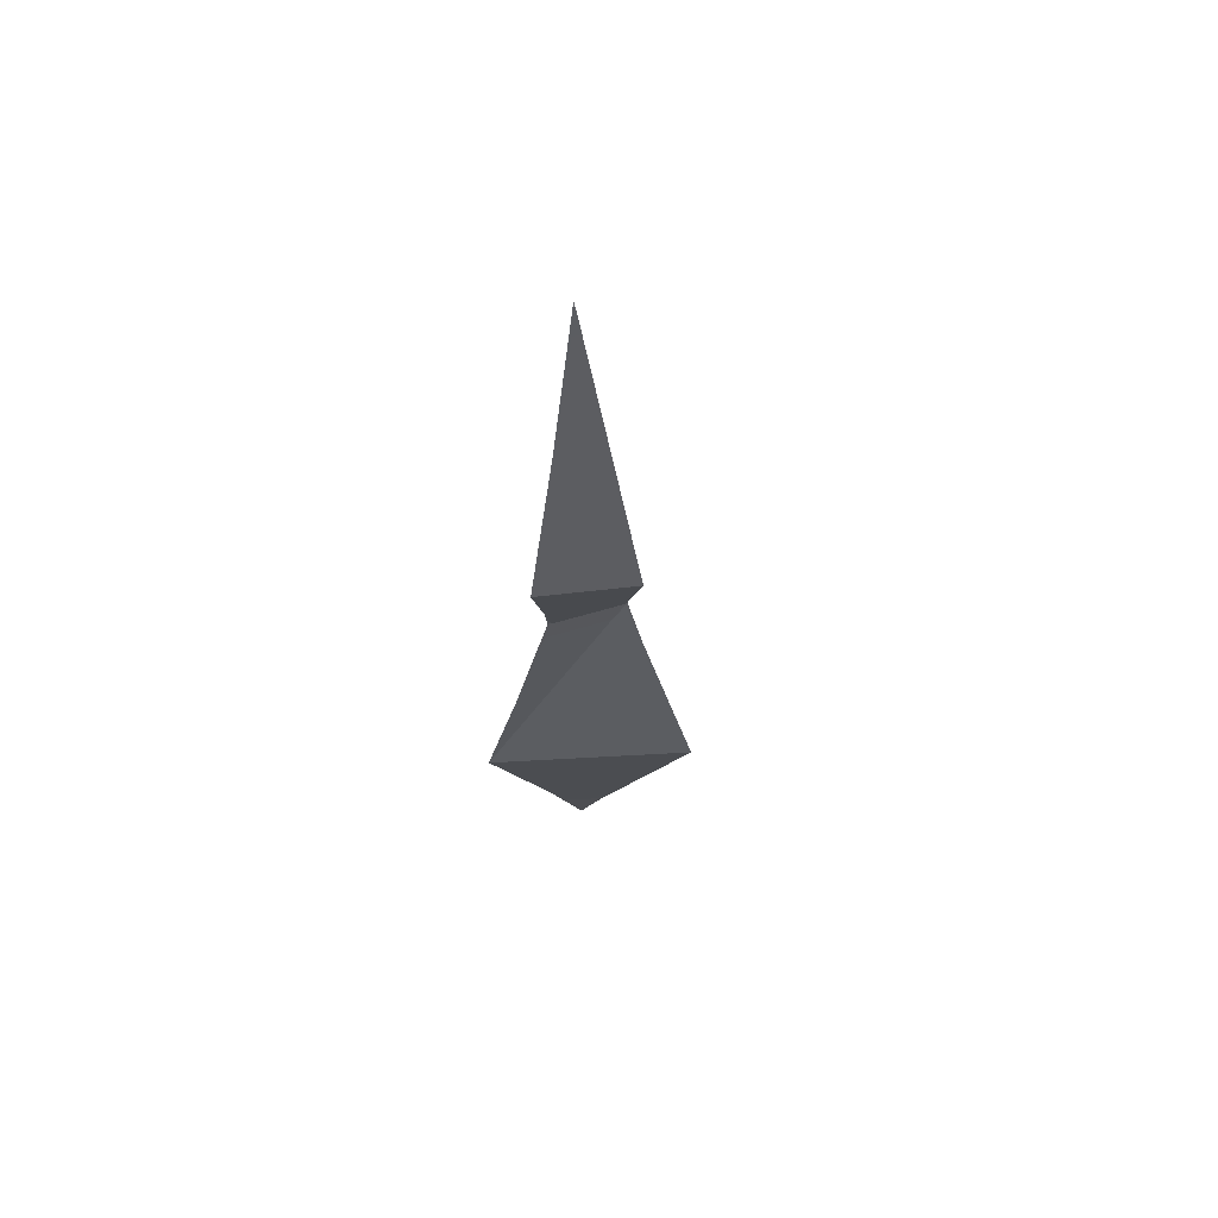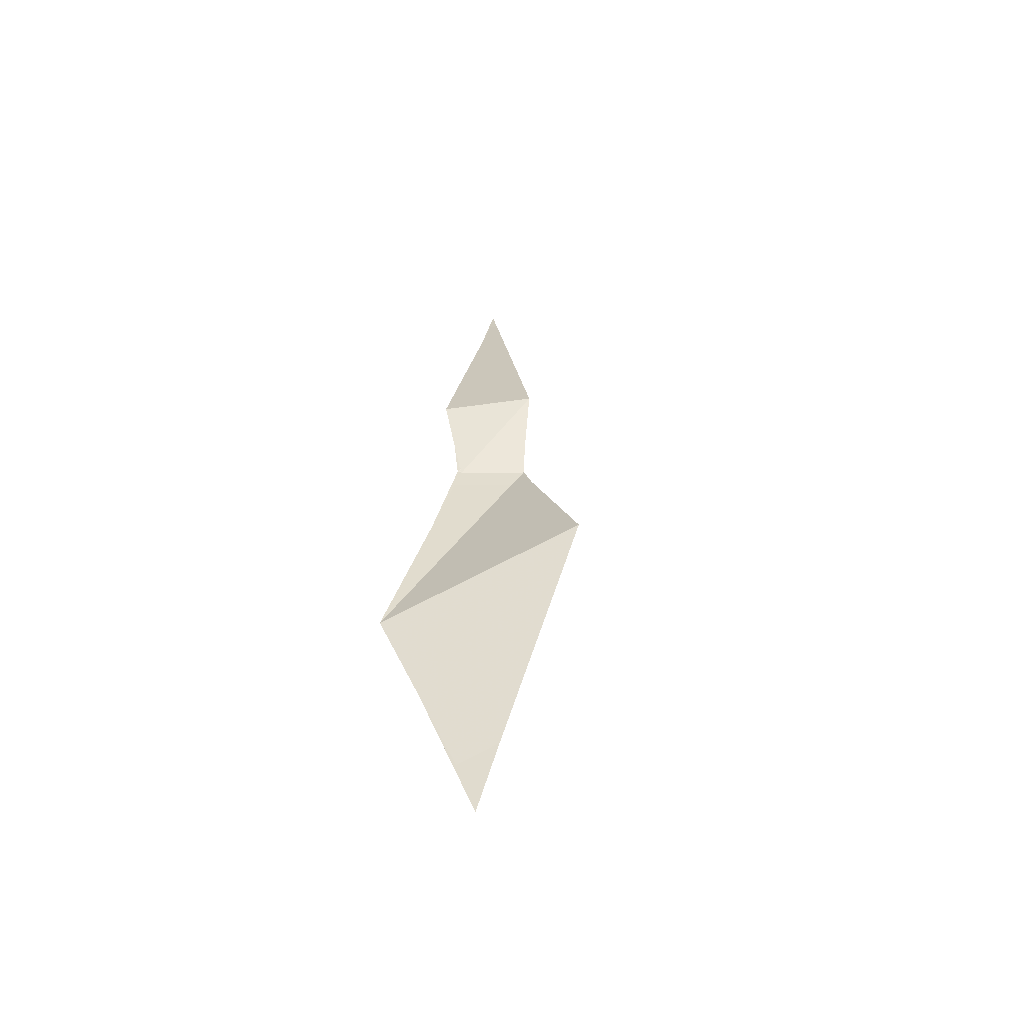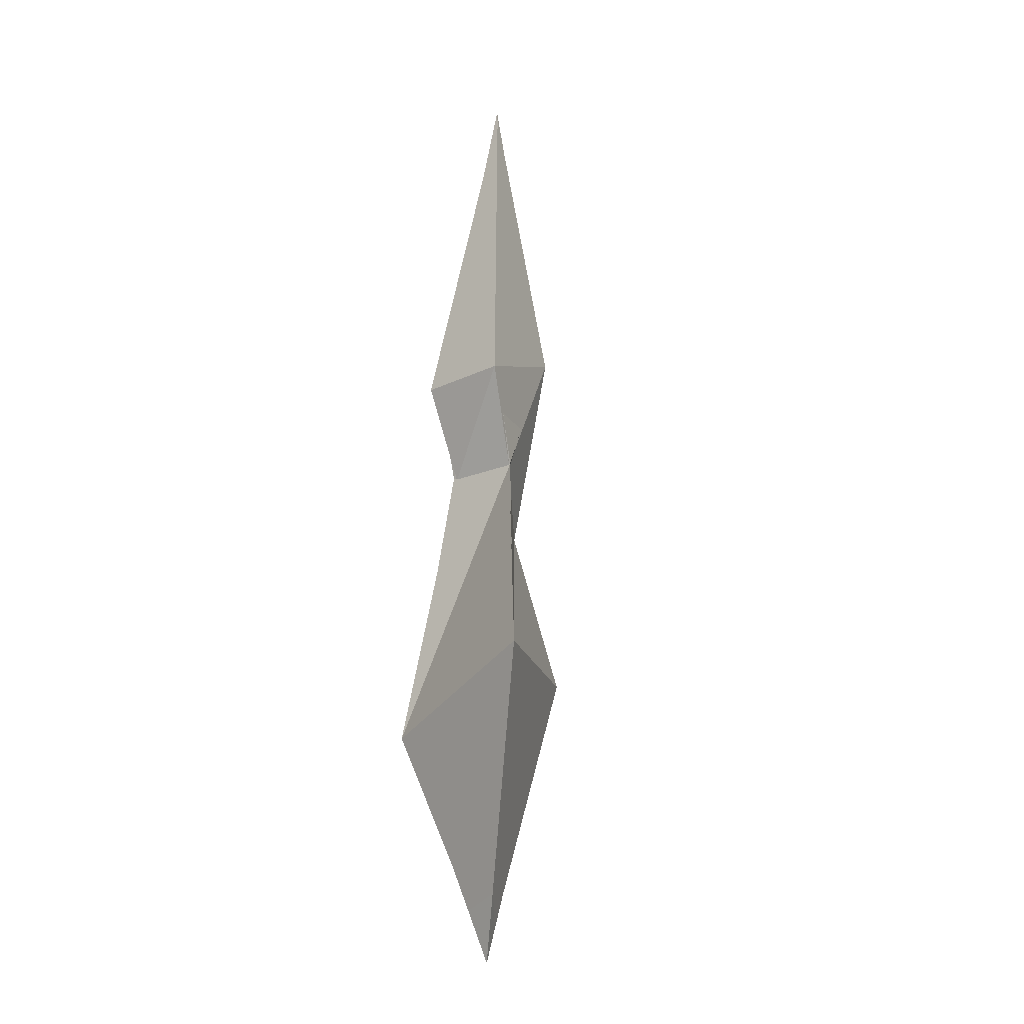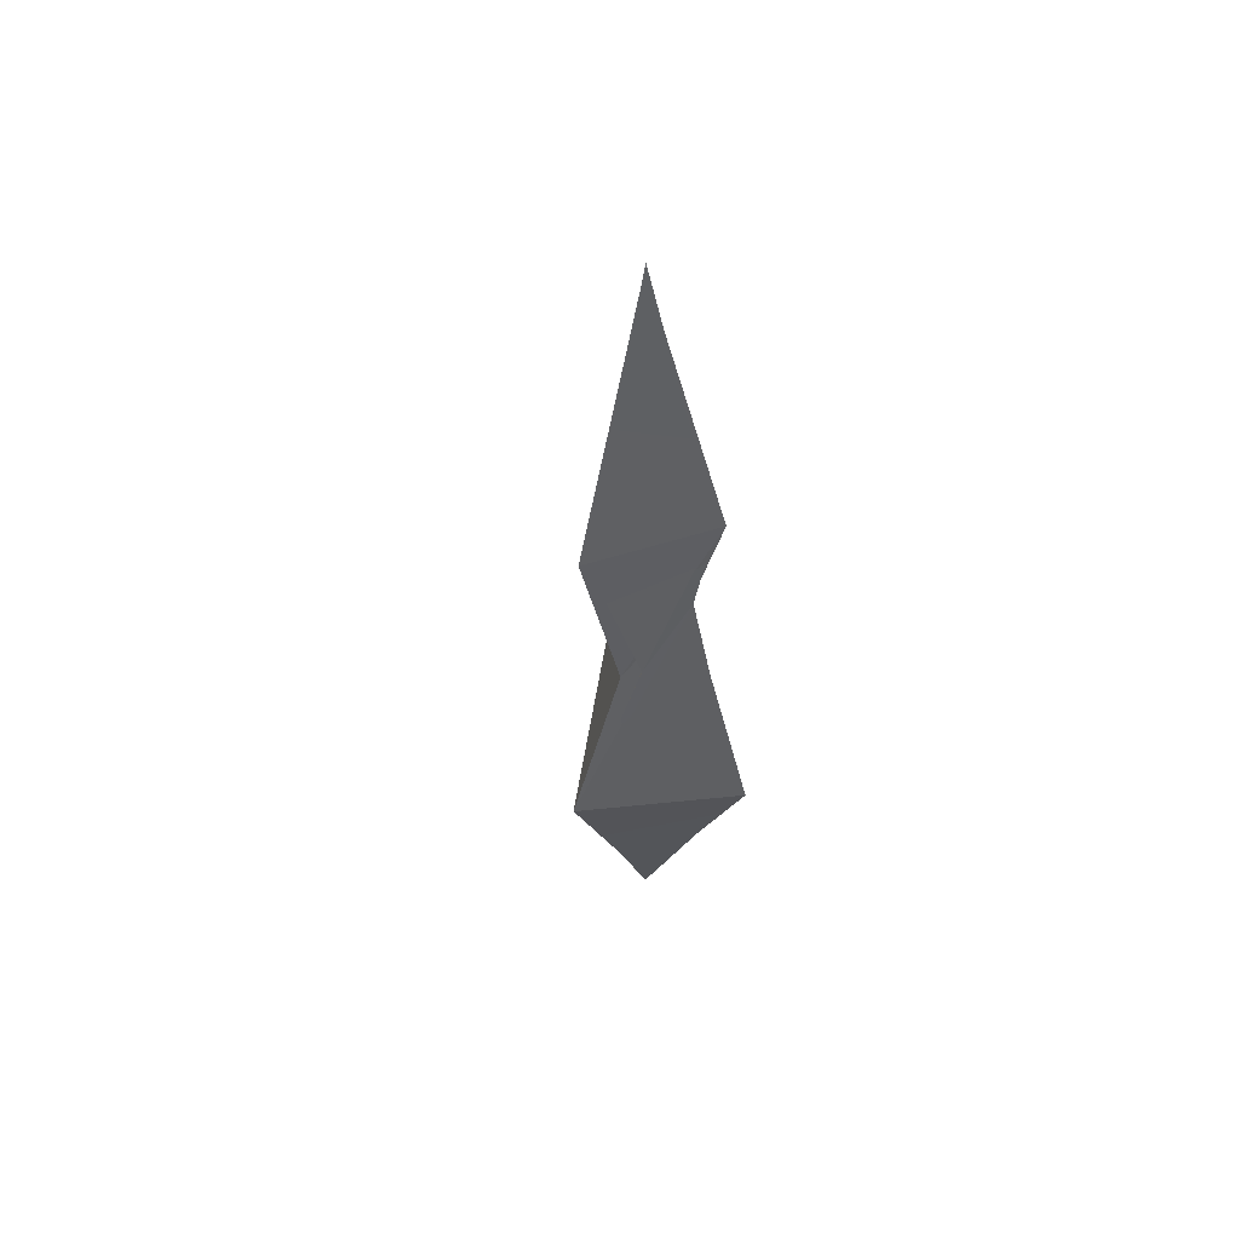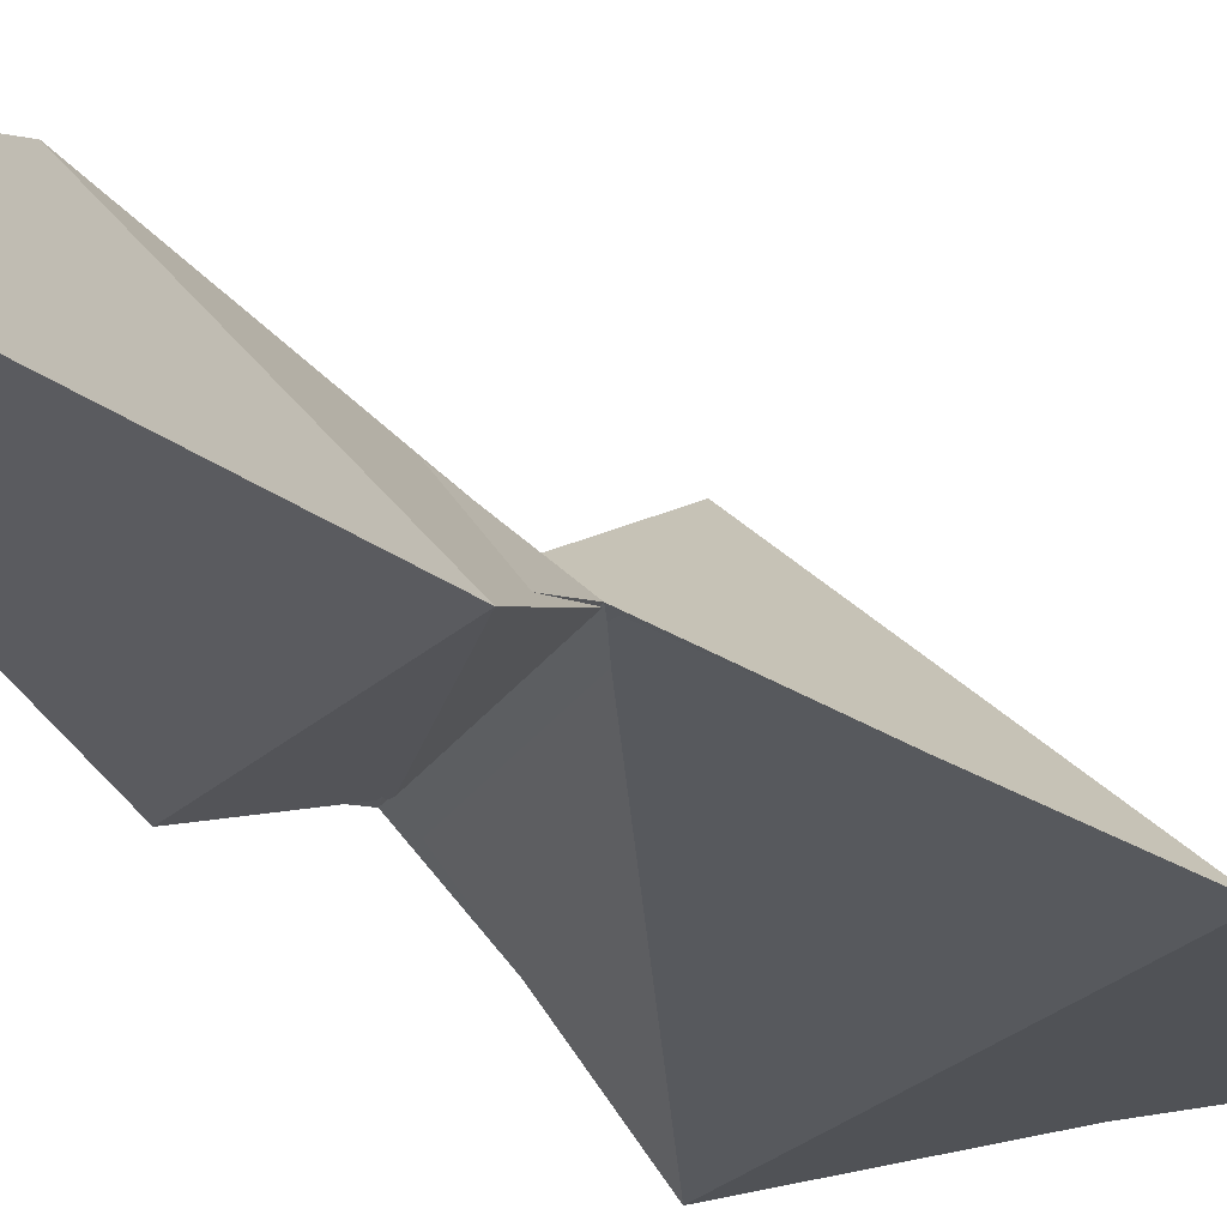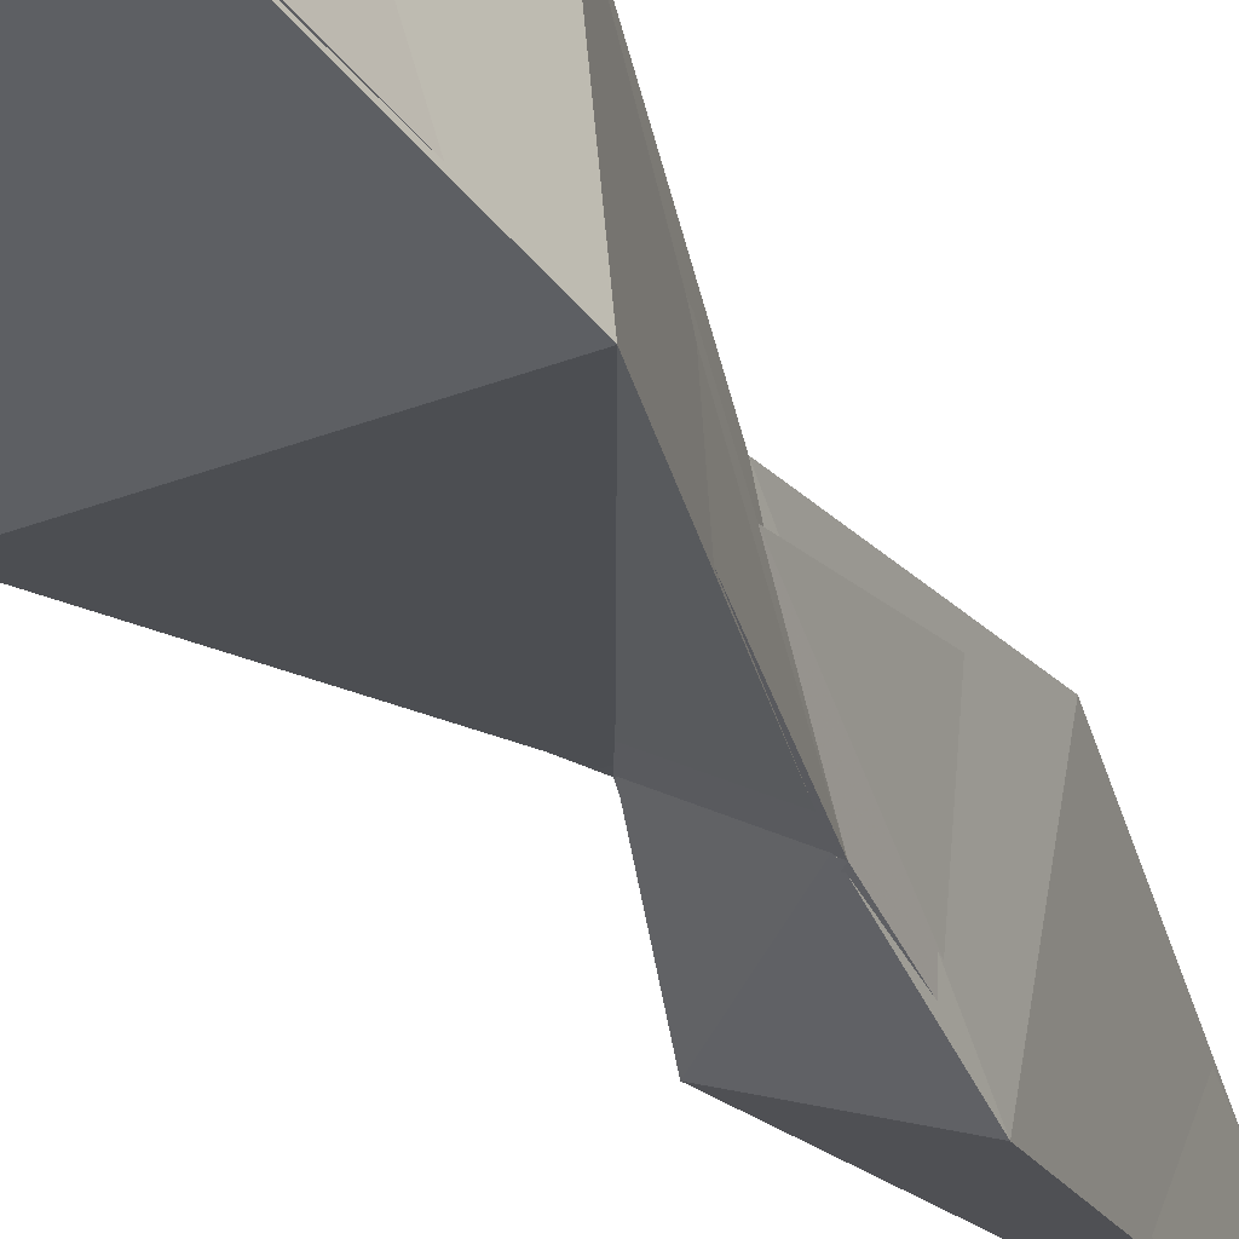
<metadata>
{"format":"obj","ext":"obj","renderer":"f3d","projection":"perspective","resolution":1024,"background":"white","views":[{"elev":62.6,"azim":-161.4,"up":"+Y"},{"elev":-57.0,"azim":-152.0,"up":"+Y"},{"elev":-12.3,"azim":-115.8,"up":"+Y"},{"elev":55.8,"azim":60.5,"up":"+Y"},{"elev":-16.1,"azim":-153.7,"up":"+Z"},{"elev":-29.6,"azim":22.4,"up":"+Z"}]}
</metadata>
<code>
g Mesh_Frostbolt01
v 0.3156 -2.534 -1.235
v 3.089 21.26 6.445
v -9.263 23.09 -3.351
v 5.939 16.58 -6.422
v -3.648 40.24 -0.9499
v 1.391 39.57 -4.121
v 1.391 39.57 -4.121
v -3.648 40.24 -0.9499
v -5.013 48.54 -2.927
v 5.939 16.58 -6.422
v -9.263 23.09 -3.351
v -3.648 40.24 -0.9499
v 1.804 51.24 4.843
v -5.013 48.54 -2.927
v -9.263 23.09 -3.351
v 1.719 34.26 0.2664
v -3.648 40.24 -0.9499
v 1.719 34.26 0.2664
v 1.804 51.24 4.843
v 1.53 47.9 -5.643
v 1.391 39.57 -4.121
v 1.53 47.9 -5.643
v 3.089 21.26 6.445
v 1.719 34.26 0.2664
v 3.089 21.26 6.445
v 5.939 16.58 -6.422
v 1.391 39.57 -4.121
v -5.013 48.54 -2.927
v 1.53 47.9 -5.643
v 0.0729 75.13 -0.5289
v -5.013 48.54 -2.927
v 0.0729 75.13 -0.5289
v 1.804 51.24 4.843
v 1.53 47.9 -5.643
v 0.3156 -2.534 -1.235
v 3.089 21.26 6.445
v 0.3156 -2.534 -1.235
v -9.263 23.09 -3.351
f 1 2 3
f 4 5 6
f 7 8 9
f 10 11 12
f 12 13 14
f 15 16 17
f 5 18 19
f 16 20 19
f 16 21 22
f 23 21 24
f 3 25 24
f 23 26 27
f 27 28 29
f 30 20 9
f 30 31 19
f 32 33 34
f 35 26 36
f 37 38 10
g Mesh_Frostbolt
v 0.1756 -1.807 -1.236
v 3.149 21.61 7.043
v -9.954 23.55 -3.632
v 6.172 16.64 -6.889
v -3.526 40.04 -0.9914
v 1.146 39.41 -3.932
v 1.146 39.41 -3.932
v -3.526 40.04 -0.9914
v -5.543 48.33 -3.376
v 6.172 16.64 -6.889
v -9.954 23.55 -3.632
v -3.526 40.04 -0.9914
v 1.993 51.45 5.421
v -5.543 48.33 -3.376
v -9.954 23.55 -3.632
v 1.45 34.49 1.919
v -3.526 40.04 -0.9914
v 1.45 34.49 1.919
v 1.993 51.45 5.421
v 1.624 47.64 -6.351
v 1.146 39.41 -3.932
v 1.624 47.64 -6.351
v 3.149 21.61 7.043
v 1.45 34.49 1.919
v 3.149 21.61 7.043
v 6.172 16.64 -6.889
v 1.146 39.41 -3.932
v -5.543 48.33 -3.376
v 1.624 47.64 -6.351
v -0.06256 74.38 -0.5433
v -5.543 48.33 -3.376
v -0.06256 74.38 -0.5433
v 1.993 51.45 5.421
v 1.624 47.64 -6.351
v 0.1756 -1.807 -1.236
v 3.149 21.61 7.043
v 0.1756 -1.807 -1.236
v -9.954 23.55 -3.632
f 39 40 41
f 42 43 44
f 45 46 47
f 48 49 50
f 50 51 52
f 53 54 55
f 43 56 57
f 54 58 57
f 54 59 60
f 61 59 62
f 41 63 62
f 61 64 65
f 65 66 67
f 68 58 47
f 68 69 57
f 70 71 72
f 73 64 74
f 75 76 48

</code>
